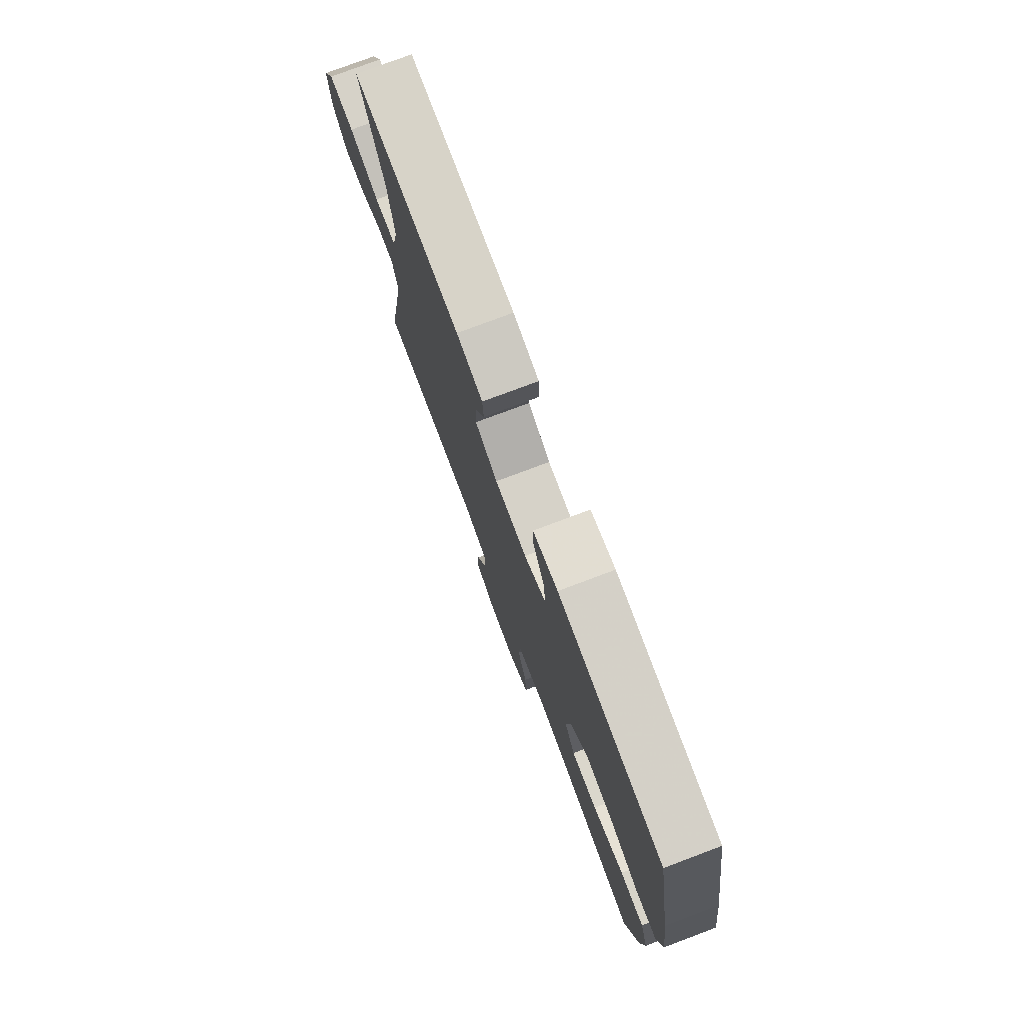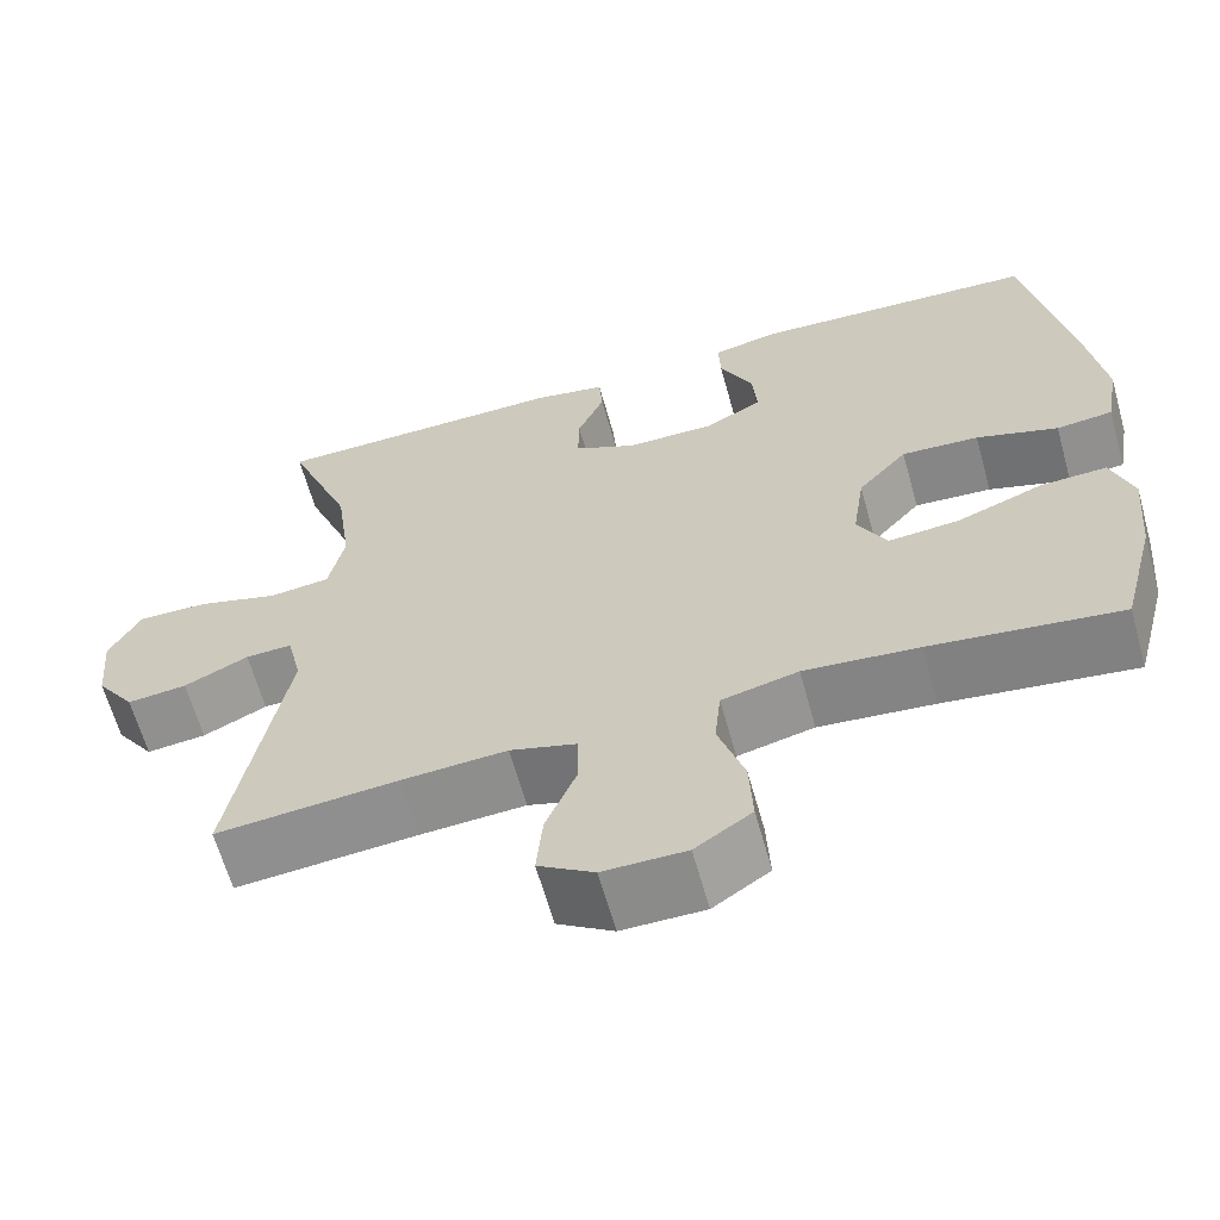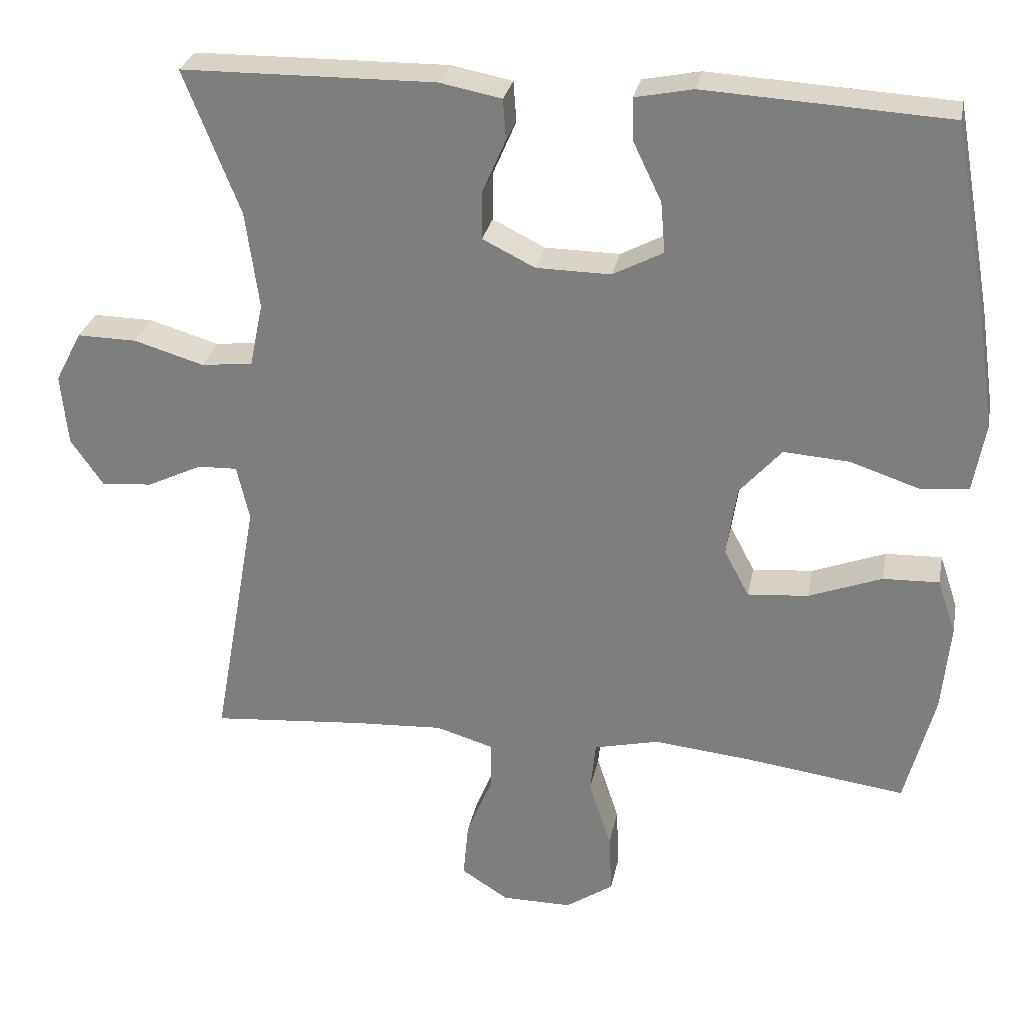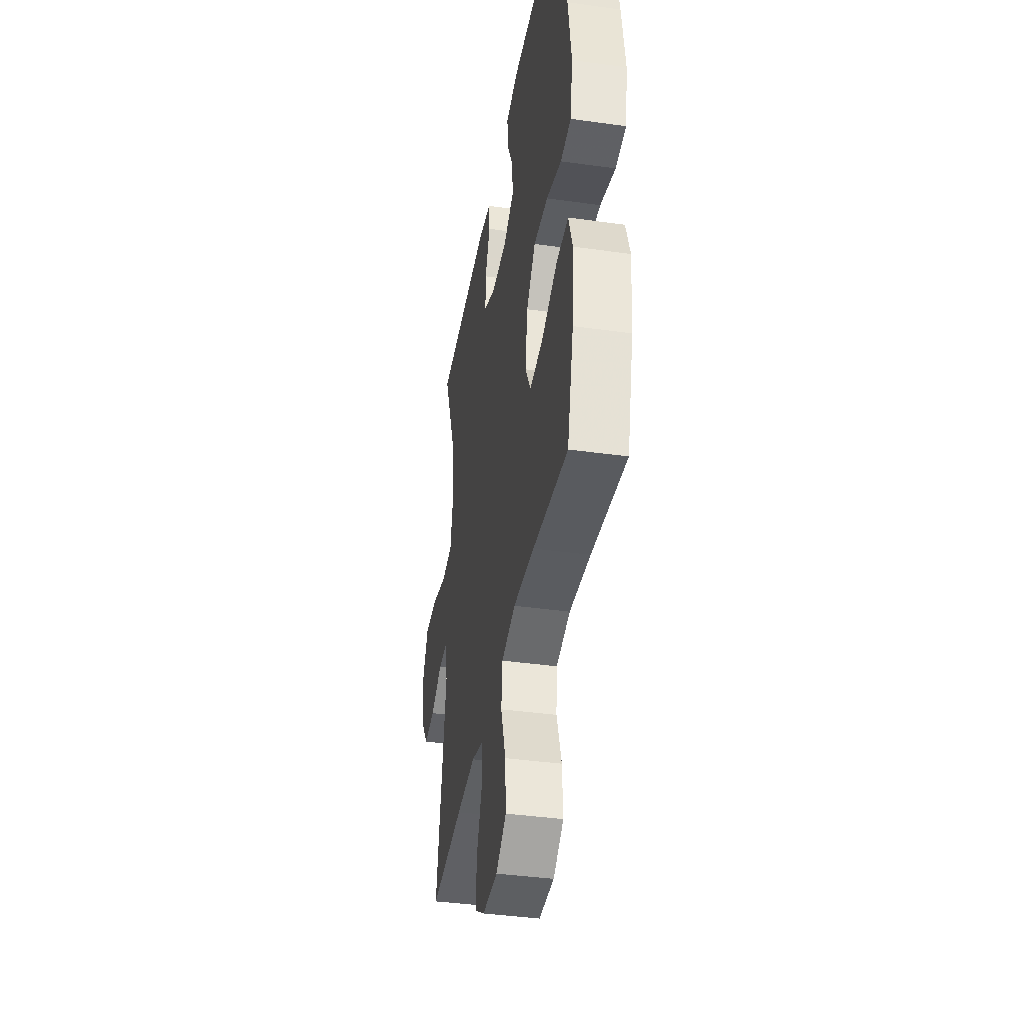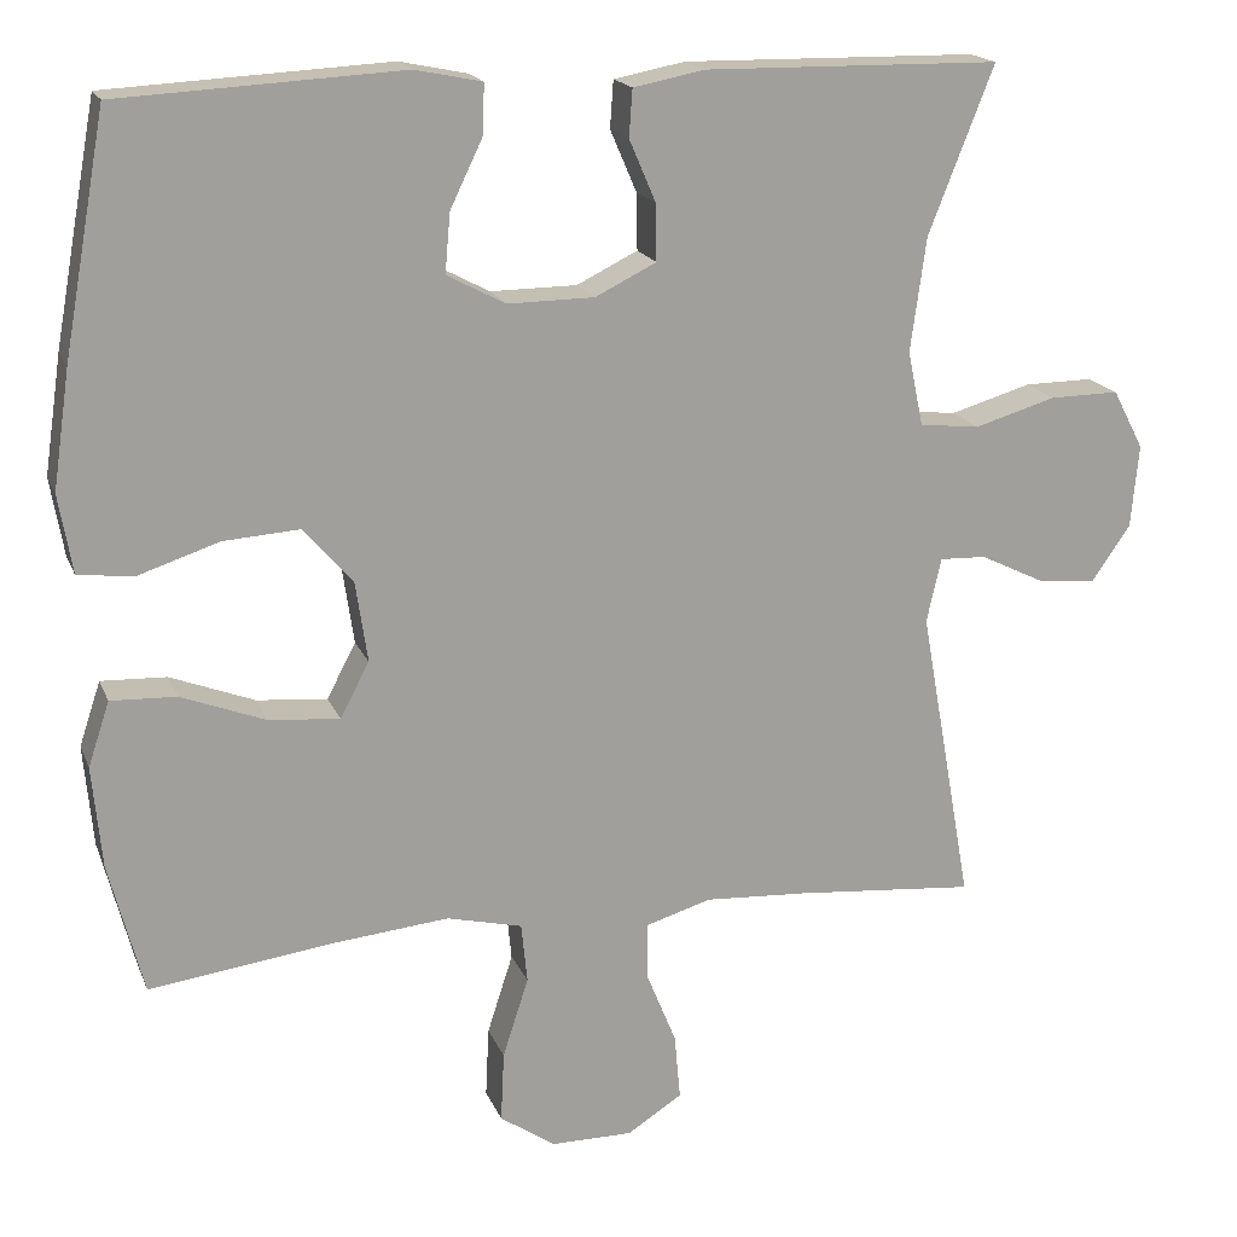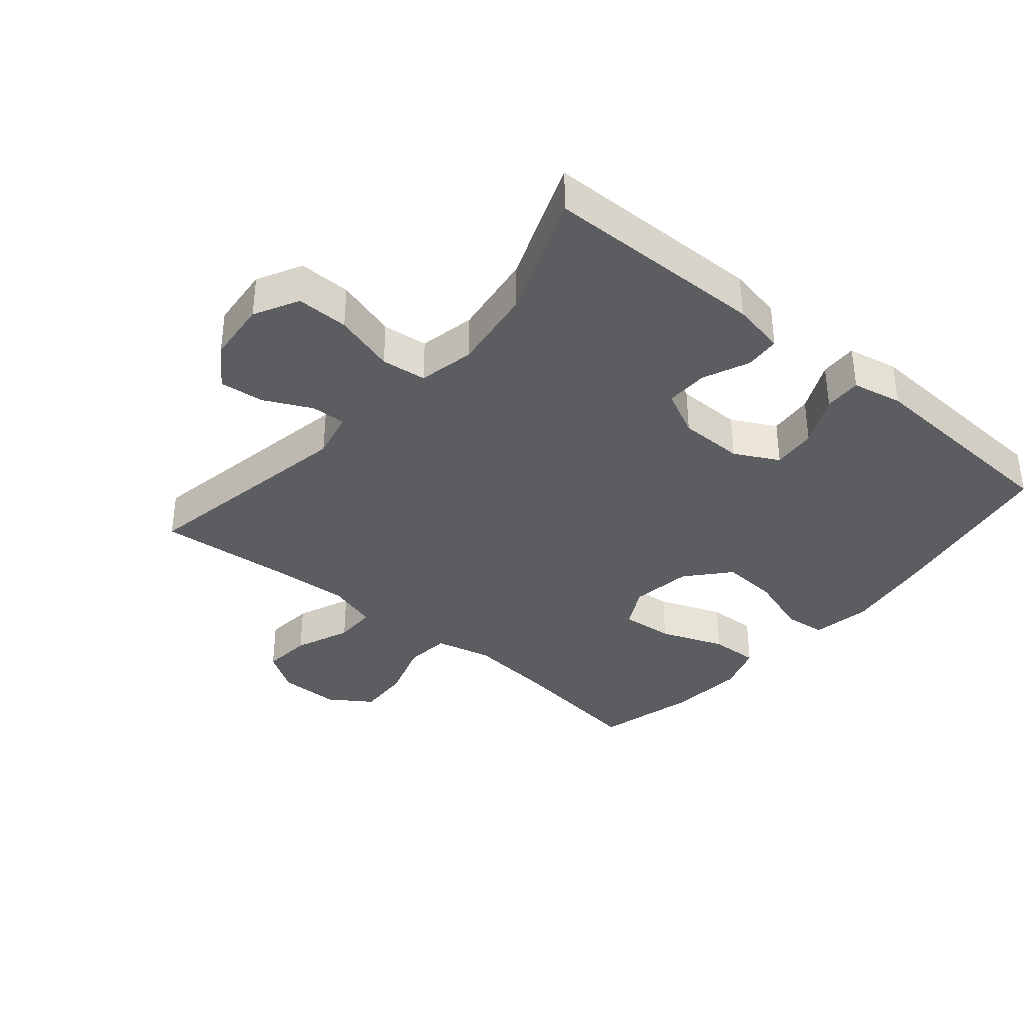
<metadata>
{"format":"obj","ext":"obj","renderer":"f3d","projection":"perspective","resolution":1024,"background":"white","views":[{"elev":77.3,"azim":69.4,"up":"+Z"},{"elev":-63.7,"azim":15.6,"up":"+Z"},{"elev":28.6,"azim":11.1,"up":"+Z"},{"elev":-39.5,"azim":80.1,"up":"+Z"},{"elev":17.8,"azim":162.7,"up":"+Z"},{"elev":-36.4,"azim":-40.2,"up":"+Y"}]}
</metadata>
<code>
v -0.5 0.07 0.5
v -0.156 0.07 0.505
v -0.073 0.07 0.489
v -0.069 0.07 0.434
v -0.1 0.07 0.362
v -0.101 0.07 0.296
v -0.03 0.07 0.261
v 0.071 0.07 0.26
v 0.139 0.07 0.296
v 0.133 0.07 0.365
v 0.095 0.07 0.444
v 0.093 0.07 0.502
v 0.171 0.07 0.518
v 0.5 0.07 0.5
v 0.55 0.07 0.223
v 0.57 0.07 0.086
v 0.554 0.07 -0.006
v 0.489 0.07 -0.013
v 0.395 0.07 0.018
v 0.306 0.07 0.024
v 0.249 0.07 -0.041
v 0.235 0.07 -0.136
v 0.269 0.07 -0.2
v 0.351 0.07 -0.193
v 0.45 0.07 -0.155
v 0.526 0.07 -0.152
v 0.551 0.07 -0.227
v 0.54 0.07 -0.346
v 0.5 0.07 -0.5
v 0.282 0.07 -0.471
v 0.15 0.07 -0.458
v 0.062 0.07 -0.479
v 0.055 0.07 -0.549
v 0.085 0.07 -0.642
v 0.089 0.07 -0.724
v 0.024 0.07 -0.768
v -0.071 0.07 -0.768
v -0.135 0.07 -0.727
v -0.128 0.07 -0.65
v -0.093 0.07 -0.564
v -0.093 0.07 -0.498
v -0.17 0.07 -0.475
v -0.291 0.07 -0.482
v -0.5 0.07 -0.5
v -0.438 0.07 -0.153
v -0.455 0.07 -0.078
v -0.509 0.07 -0.08
v -0.583 0.07 -0.116
v -0.652 0.07 -0.123
v -0.697 0.07 -0.058
v -0.706 0.07 0.039
v -0.67 0.07 0.108
v -0.589 0.07 0.107
v -0.494 0.07 0.079
v -0.424 0.07 0.087
v -0.406 0.07 0.174
v -0.424 0.07 0.306
v -0.5 0 0.5
v -0.156 0 0.505
v -0.073 0 0.489
v -0.069 0 0.434
v -0.1 0 0.362
v -0.101 0 0.296
v -0.03 0 0.261
v 0.071 0 0.26
v 0.139 0 0.296
v 0.133 0 0.365
v 0.095 0 0.444
v 0.093 0 0.502
v 0.171 0 0.518
v 0.5 0 0.5
v 0.55 0 0.223
v 0.57 0 0.086
v 0.554 0 -0.006
v 0.489 0 -0.013
v 0.395 0 0.018
v 0.306 0 0.024
v 0.249 0 -0.041
v 0.235 0 -0.136
v 0.269 0 -0.2
v 0.351 0 -0.193
v 0.45 0 -0.155
v 0.526 0 -0.152
v 0.551 0 -0.227
v 0.54 0 -0.346
v 0.5 0 -0.5
v 0.282 0 -0.471
v 0.15 0 -0.458
v 0.062 0 -0.479
v 0.055 0 -0.549
v 0.085 0 -0.642
v 0.089 0 -0.724
v 0.024 0 -0.768
v -0.071 0 -0.768
v -0.135 0 -0.727
v -0.128 0 -0.65
v -0.093 0 -0.564
v -0.093 0 -0.498
v -0.17 0 -0.475
v -0.291 0 -0.482
v -0.5 0 -0.5
v -0.438 0 -0.153
v -0.455 0 -0.078
v -0.509 0 -0.08
v -0.583 0 -0.116
v -0.652 0 -0.123
v -0.697 0 -0.058
v -0.706 0 0.039
v -0.67 0 0.108
v -0.589 0 0.107
v -0.494 0 0.079
v -0.424 0 0.087
v -0.406 0 0.174
v -0.424 0 0.306
f 52 53 54
f 51 52 54
f 50 51 54
f 49 50 54
f 48 49 54
f 47 48 54
f 46 47 54 55
f 45 46 55 56
f 43 44 45
f 42 43 45 56
f 38 39 40
f 37 38 40
f 36 37 40
f 35 36 40
f 34 35 40
f 33 34 40
f 32 33 40 41
f 42 56 57
f 41 42 57
f 32 41 57
f 31 32 57
f 28 29 30
f 27 28 30
f 26 27 30
f 25 26 30
f 24 25 30
f 17 18 19
f 16 17 19
f 15 16 19
f 14 15 19
f 13 14 19
f 12 13 19
f 11 12 19
f 10 11 19
f 9 10 19 20
f 8 9 20 21
f 3 4 5
f 2 3 5
f 1 2 5
f 57 1 5
f 57 5 6
f 31 57 6 7
f 23 24 30 31
f 22 23 31 7
f 7 8 21 22
f 111 110 109
f 111 109 108
f 111 108 107
f 111 107 106
f 111 106 105
f 111 105 104
f 112 111 104 103
f 113 112 103 102
f 102 101 100
f 113 102 100 99
f 97 96 95
f 97 95 94
f 97 94 93
f 97 93 92
f 97 92 91
f 97 91 90
f 98 97 90 89
f 114 113 99
f 114 99 98
f 114 98 89
f 114 89 88
f 87 86 85
f 87 85 84
f 87 84 83
f 87 83 82
f 87 82 81
f 76 75 74
f 76 74 73
f 76 73 72
f 76 72 71
f 76 71 70
f 76 70 69
f 76 69 68
f 76 68 67
f 77 76 67 66
f 78 77 66 65
f 62 61 60
f 62 60 59
f 62 59 58
f 62 58 114
f 63 62 114
f 64 63 114 88
f 88 87 81 80
f 64 88 80 79
f 79 78 65 64
f 1 58 59 2
f 2 59 60 3
f 3 60 61 4
f 4 61 62 5
f 5 62 63 6
f 6 63 64 7
f 7 64 65 8
f 8 65 66 9
f 9 66 67 10
f 10 67 68 11
f 11 68 69 12
f 12 69 70 13
f 13 70 71 14
f 14 71 72 15
f 15 72 73 16
f 16 73 74 17
f 17 74 75 18
f 18 75 76 19
f 19 76 77 20
f 20 77 78 21
f 21 78 79 22
f 22 79 80 23
f 23 80 81 24
f 24 81 82 25
f 25 82 83 26
f 26 83 84 27
f 27 84 85 28
f 28 85 86 29
f 29 86 87 30
f 30 87 88 31
f 31 88 89 32
f 32 89 90 33
f 33 90 91 34
f 34 91 92 35
f 35 92 93 36
f 36 93 94 37
f 37 94 95 38
f 38 95 96 39
f 39 96 97 40
f 40 97 98 41
f 41 98 99 42
f 42 99 100 43
f 43 100 101 44
f 44 101 102 45
f 45 102 103 46
f 46 103 104 47
f 47 104 105 48
f 48 105 106 49
f 49 106 107 50
f 50 107 108 51
f 51 108 109 52
f 52 109 110 53
f 53 110 111 54
f 54 111 112 55
f 55 112 113 56
f 56 113 114 57
f 57 114 58 1

</code>
